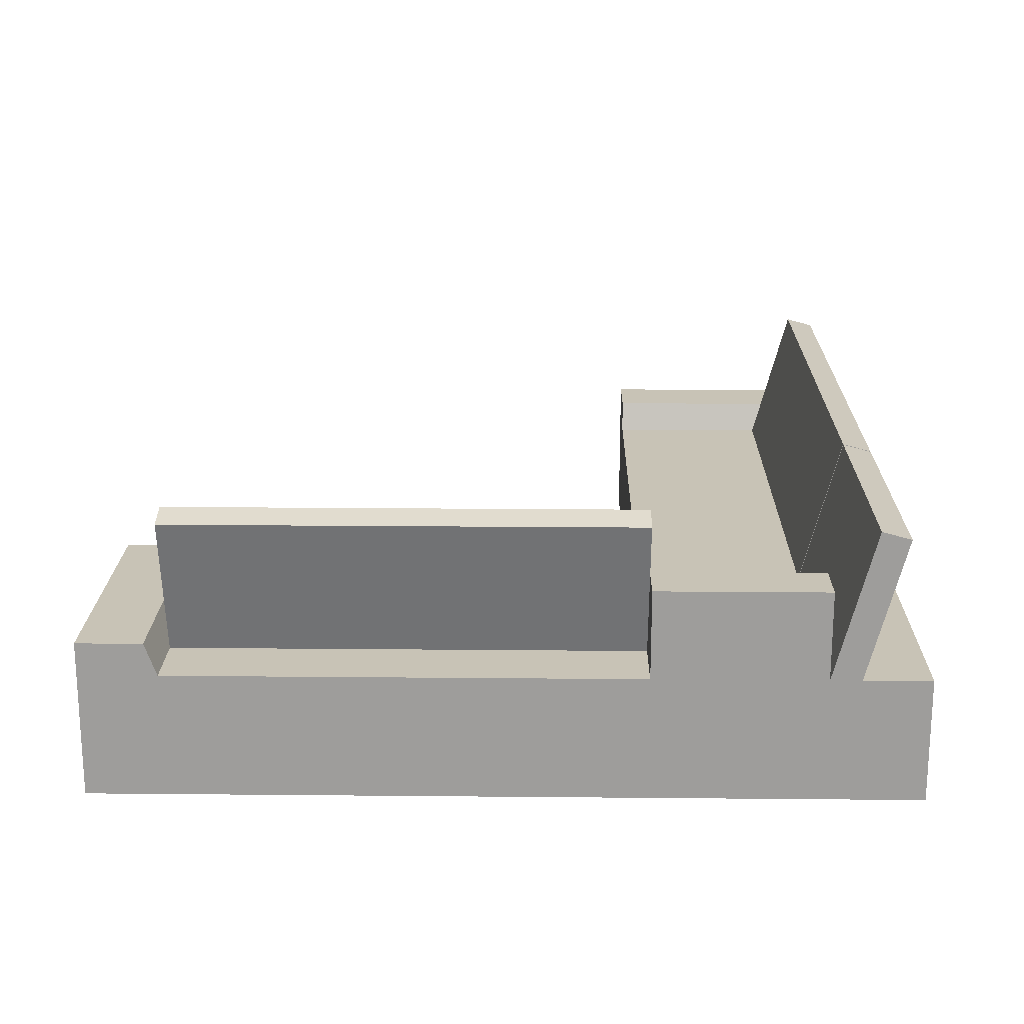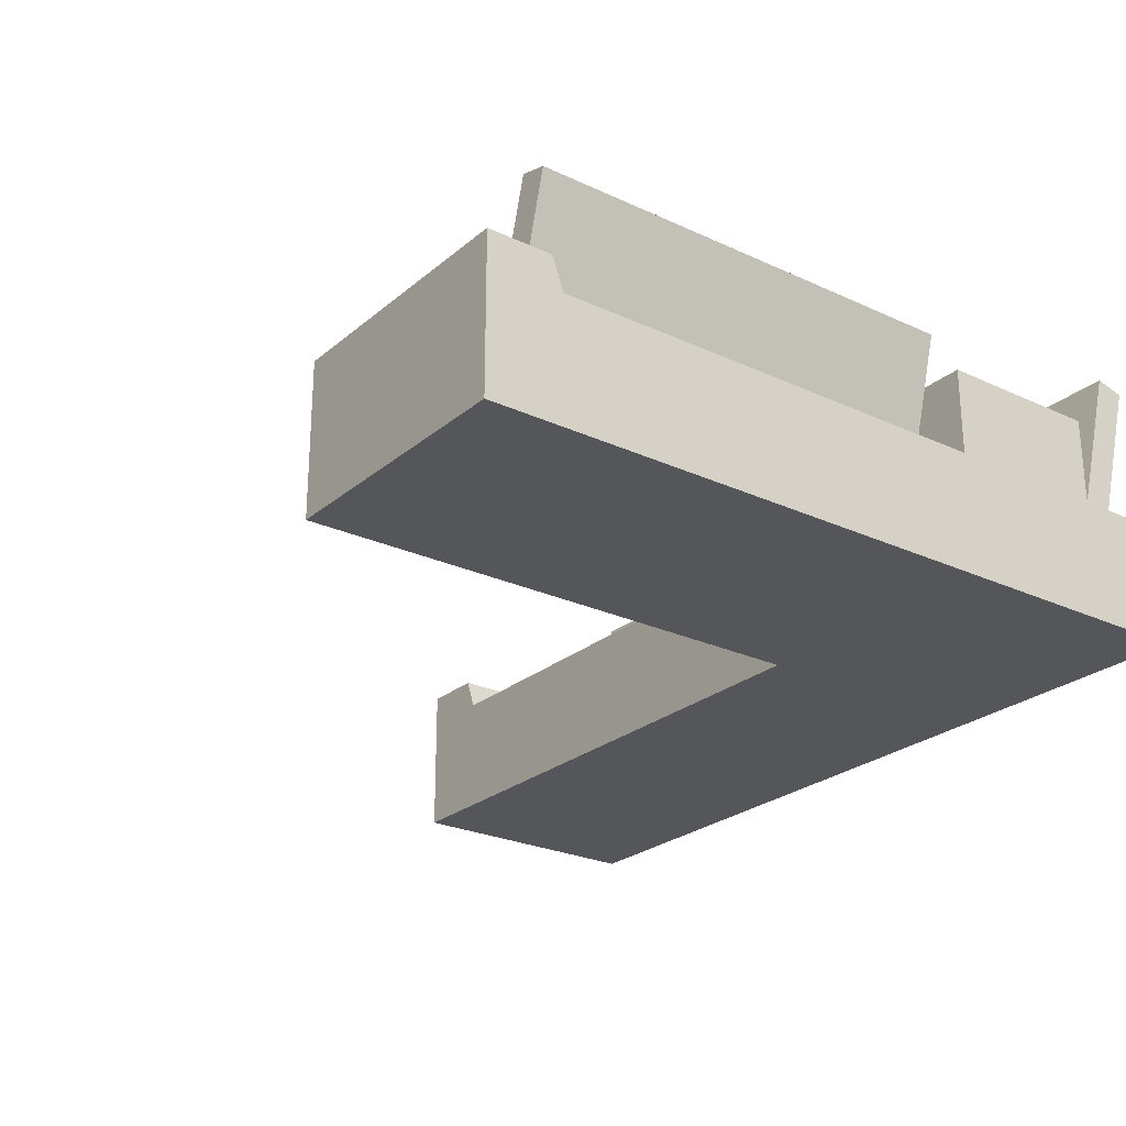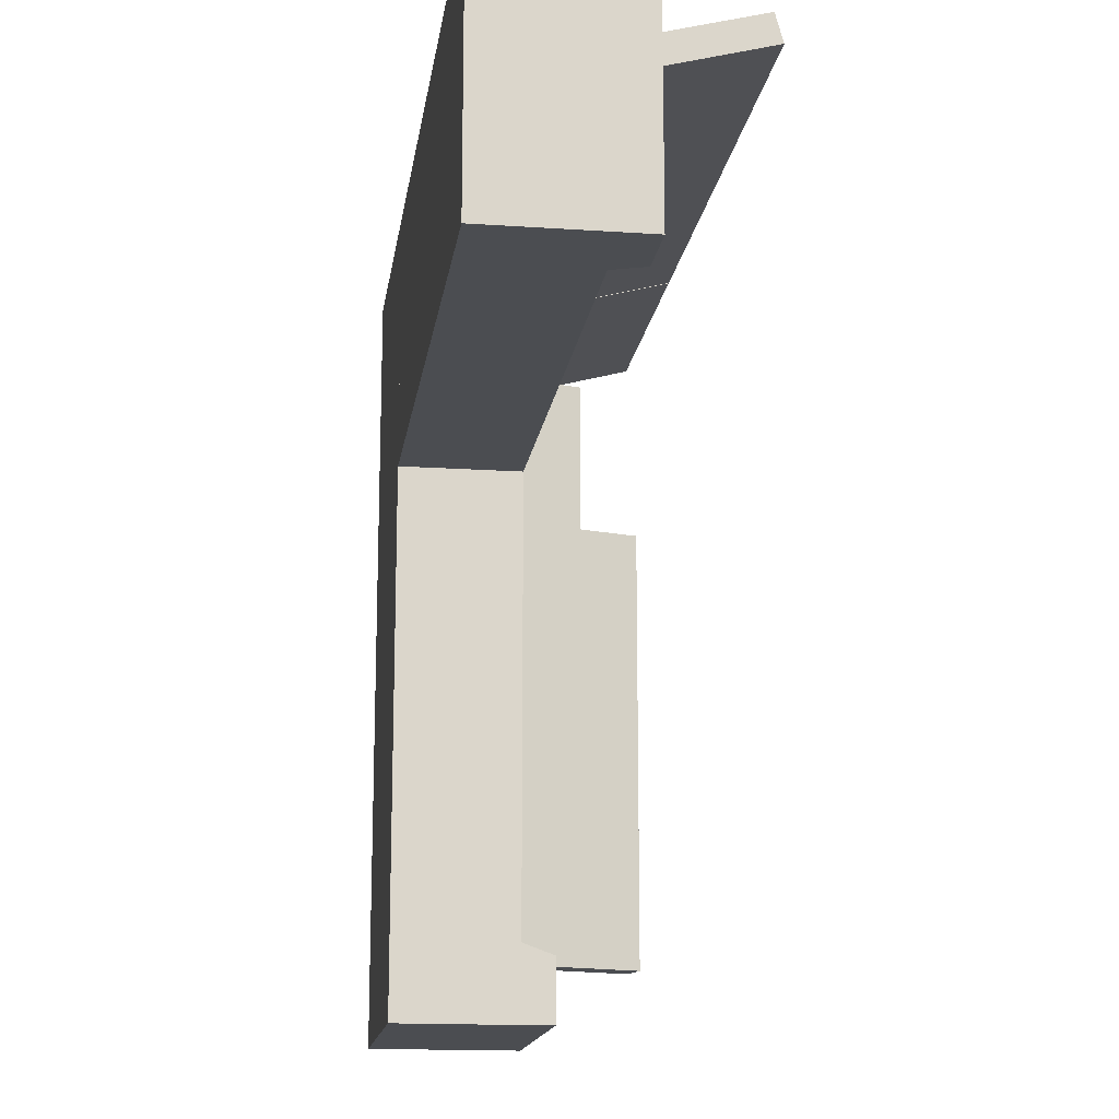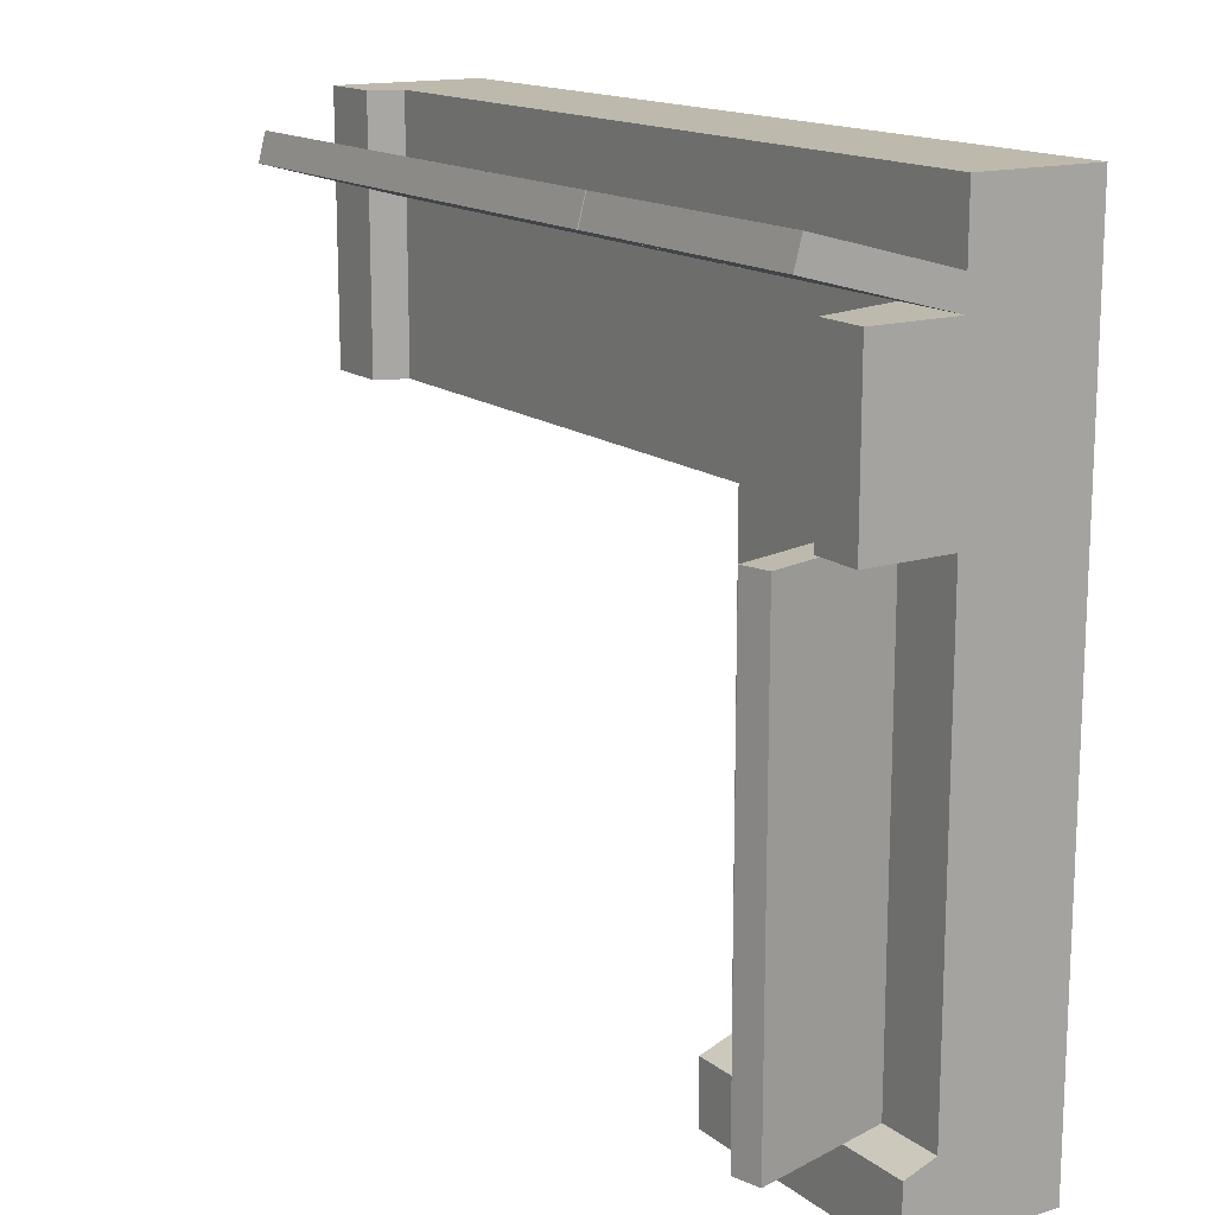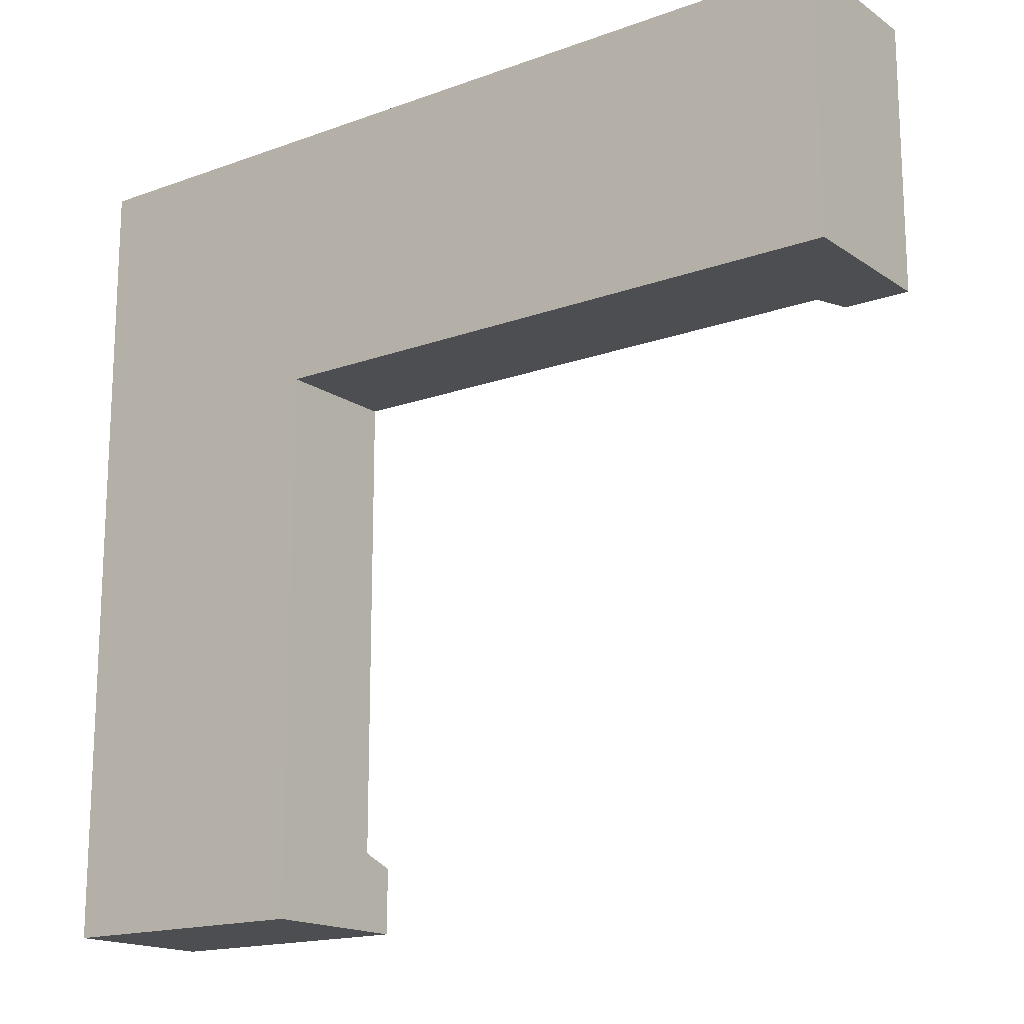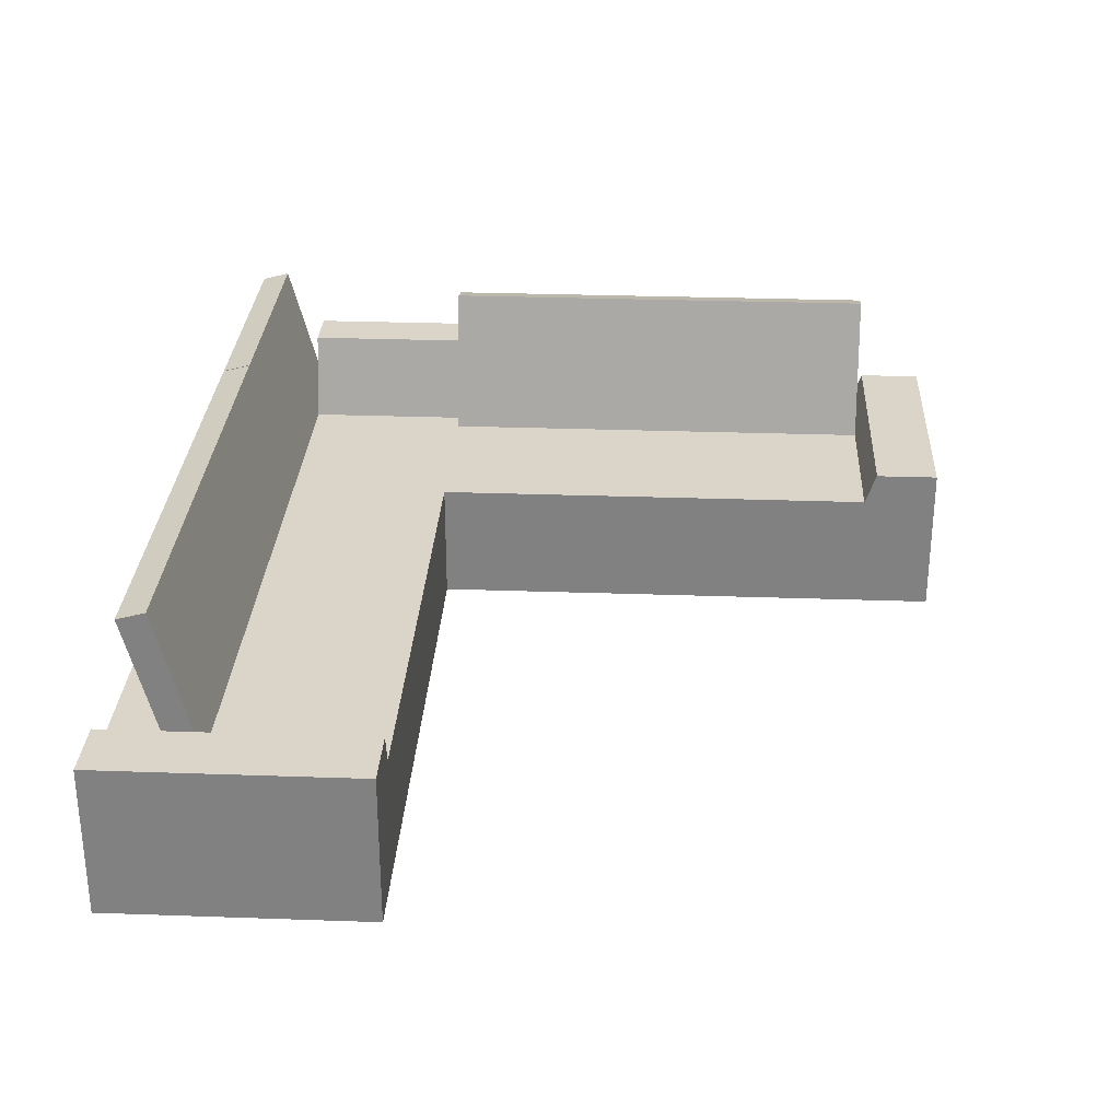
<metadata>
{"format":"obj","ext":"obj","renderer":"f3d","projection":"perspective","resolution":1024,"background":"white","views":[{"elev":19.4,"azim":-89.0,"up":"+Y"},{"elev":-25.1,"azim":-126.9,"up":"+Y"},{"elev":-15.8,"azim":82.0,"up":"+Z"},{"elev":15.2,"azim":-122.8,"up":"+Z"},{"elev":-16.7,"azim":36.5,"up":"+Z"},{"elev":29.1,"azim":93.0,"up":"+Y"}]}
</metadata>
<code>
v -0.01522 0.003618 -0.4665
v -0.2335 0.003618 -0.4132
v -0.01522 0.003618 -0.4132
v -0.2335 0.003618 -0.4665
v -0.01522 -0.02306 -0.4035
v -0.2335 -0.1249 -0.4665
v -0.2335 -0.02306 -0.4035
v -0.01522 -0.1249 -0.4665
v -0.2335 -0.02306 -0.02277
v -0.01522 -0.1249 -0.02277
v -0.01522 -0.02306 -0.02277
v -0.2335 -0.1249 -0.02277
v -0.1861 0.09874 -0.4035
v -0.2095 0.09247 -0.2131
v -0.1861 0.09874 -0.2131
v -0.2095 0.09247 -0.4035
v -0.1785 -0.02306 -0.2131
v -0.1534 -0.02306 -0.2131
v -0.1785 -0.02306 -0.4035
v -0.1534 -0.02306 -0.4035
v -0.1769 -0.02933 -0.2131
v -0.2095 0.09247 -0.02277
v -0.1861 0.09874 -0.02277
v -0.1785 -0.02306 -0.02277
v -0.1534 -0.02306 -0.02277
v -0.1769 -0.02933 -0.02277
v -0.2335 -0.1249 0.1955
v -0.01522 -0.1249 0.1955
v -0.01522 -0.02306 0.1955
v -0.2335 -0.02306 0.1955
v -0.2335 0.04969 -0.02277
v -0.1725 -0.02306 -0.02277
v -0.192 0.04969 -0.02277
v -0.2335 -0.02306 0.1155
v -0.2335 0.04969 0.1155
v -0.1725 -0.02306 0.1155
v -0.192 0.04969 0.1155
v -0.2335 0.09247 0.1715
v -0.01644 0.09874 0.1481
v -0.2335 0.09874 0.1481
v -0.01644 0.09247 0.1715
v -0.2335 -0.02306 0.1406
v -0.01644 -0.02933 0.1389
v -0.2323 -0.02306 0.1155
v -0.2323 -0.02306 0.1406
v -0.01644 -0.02306 0.1155
v -0.2323 -0.02933 0.1389
v 0.4819 -0.1249 0.1955
v 0.4188 -0.02306 0.1955
v 0.4819 0.003618 0.1955
v 0.4819 -0.1249 -0.02277
v 0.4285 0.003618 0.1955
v 0.4819 0.003618 -0.02277
v 0.4285 0.003618 -0.02277
v 0.4188 -0.02306 -0.02277
v 0.2018 0.09247 0.1715
v 0.4188 0.09874 0.1481
v 0.2018 0.09874 0.1481
v 0.4188 0.09247 0.1715
v 0.2018 -0.02306 0.1155
v 0.2018 -0.02306 0.1406
v 0.4188 -0.02933 0.1389
v 0.203 -0.02306 0.1155
v 0.203 -0.02306 0.1406
v 0.4188 -0.02306 0.1155
v 0.203 -0.02933 0.1389
v -0.01522 0.09247 0.1715
v 0.2018 0.09874 0.1481
v -0.01522 0.09874 0.1481
v 0.2018 0.09247 0.1715
v -0.01522 -0.02306 0.1155
v -0.01522 -0.02306 0.1406
v 0.2018 -0.02933 0.1389
v -0.01401 -0.02306 0.1155
v -0.01401 -0.02306 0.1406
v 0.2018 -0.02306 0.1155
v -0.01401 -0.02933 0.1389
g mesh1_mesh1-geometry
f 1 2 3
f 2 1 4
f 3 2 1
f 4 1 2
f 2 5 3
f 3 5 2
f 5 1 3
f 3 1 5
f 1 6 4
f 4 6 1
f 4 7 2
f 2 7 4
f 5 2 7
f 7 2 5
f 5 8 1
f 1 8 5
f 6 1 8
f 8 1 6
f 6 7 4
f 4 7 6
f 9 5 7
f 7 5 9
f 8 5 10
f 10 5 8
f 10 6 8
f 8 6 10
f 6 9 7
f 7 9 6
f 5 9 11
f 11 9 5
f 11 10 5
f 5 10 11
f 6 10 12
f 12 10 6
f 9 6 12
f 12 6 9
f 9 10 11
f 11 10 9
f 10 9 12
f 12 9 10
g mesh2_mesh2-geometry
l 4 2
l 4 1
l 4 6
l 2 3
l 2 7
l 1 3
l 1 8
l 6 12
l 6 8
l 3 5
l 9 7
l 7 5
l 8 10
l 12 9
l 12 10
l 11 5
l 9 11
l 10 11
g mesh3_mesh3-geometry
f 13 14 15
f 14 13 16
f 15 14 13
f 16 13 14
f 17 15 14
f 14 15 17
f 18 13 15
f 15 13 18
f 13 19 16
f 16 19 13
f 16 17 14
f 14 17 16
f 15 17 18
f 18 17 15
f 13 18 20
f 20 18 13
f 19 13 20
f 20 13 19
f 17 16 19
f 19 16 17
f 17 21 18
f 18 21 17
f 17 20 18
f 18 20 17
f 20 17 19
f 19 17 20
g mesh4_mesh4-geometry
l 13 15
l 16 13
l 20 13
l 15 14
l 18 15
l 14 16
l 19 16
l 20 19
l 20 18
l 17 14
l 18 17
l 19 17
g mesh3_mesh3-geometry
f 15 22 23
f 22 15 14
f 23 22 15
f 14 15 22
f 24 23 22
f 22 23 24
f 25 15 23
f 23 15 25
f 15 17 14
f 14 17 15
f 14 24 22
f 22 24 14
f 23 24 25
f 25 24 23
f 15 25 18
f 18 25 15
f 17 15 18
f 18 15 17
f 24 14 17
f 17 14 24
f 24 26 25
f 25 26 24
f 24 18 25
f 25 18 24
f 18 24 17
f 17 24 18
g mesh4_mesh4-geometry
l 15 23
l 14 15
l 18 15
l 23 22
l 25 23
l 22 14
l 17 14
l 18 17
l 18 25
l 24 22
l 25 24
l 17 24
g mesh5_mesh5-geometry
f 27 10 28
f 10 27 12
f 28 10 27
f 12 27 10
f 10 29 28
f 28 29 10
f 29 27 28
f 28 27 29
f 27 9 12
f 12 9 27
f 9 10 12
f 12 10 9
f 29 10 11
f 11 10 29
f 27 29 30
f 30 29 27
f 9 27 30
f 30 27 9
f 10 9 11
f 11 9 10
f 9 29 11
f 11 29 9
f 29 9 30
f 30 9 29
g mesh6_mesh6-geometry
f 31 32 9
f 32 31 33
f 32 34 9
f 34 31 9
f 35 33 31
f 33 36 32
f 34 32 36
f 31 34 35
f 33 35 37
f 36 33 37
f 37 34 36
f 34 37 35
g mesh6_mesh6-geometry
f 9 32 31
f 33 31 32
f 9 34 32
f 9 31 34
f 31 33 35
f 32 36 33
f 36 32 34
f 35 34 31
f 37 35 33
f 37 33 36
f 36 34 37
f 35 37 34
g mesh7_mesh7-geometry
f 38 39 40
f 39 38 41
f 40 39 38
f 41 38 39
f 39 34 40
f 40 34 39
f 40 42 38
f 38 42 40
f 42 41 38
f 38 41 42
f 43 39 41
f 41 39 43
f 34 39 44
f 44 39 34
f 42 40 34
f 34 40 42
f 41 42 45
f 45 42 41
f 39 43 46
f 46 43 39
f 45 43 41
f 41 43 45
f 44 39 46
f 46 39 44
f 45 34 44
f 44 34 45
f 34 45 42
f 42 45 34
f 43 44 46
f 46 44 43
f 43 45 47
f 47 45 43
f 45 44 47
f 47 44 45
f 44 43 47
f 47 43 44
g mesh8_mesh8-geometry
l 44 46
l 44 45
l 44 34
l 46 39
l 46 43
l 45 42
l 34 40
l 34 42
l 40 39
l 39 41
l 43 41
l 43 47
l 42 38
l 38 40
l 41 38
g mesh9_mesh9-geometry
f 48 49 28
f 49 48 50
f 28 49 48
f 50 48 49
f 29 28 49
f 49 28 29
f 28 51 48
f 48 51 28
f 51 50 48
f 48 50 51
f 49 50 52
f 52 50 49
f 11 28 29
f 29 28 11
f 49 11 29
f 29 11 49
f 51 28 10
f 10 28 51
f 50 51 53
f 53 51 50
f 50 54 52
f 52 54 50
f 54 49 52
f 52 49 54
f 28 11 10
f 10 11 28
f 11 49 55
f 55 49 11
f 11 51 10
f 10 51 11
f 51 55 53
f 53 55 51
f 54 50 53
f 53 50 54
f 49 54 55
f 55 54 49
f 51 11 55
f 55 11 51
f 53 55 54
f 54 55 53
g mesh10_mesh10-geometry
l 48 28
l 50 48
l 48 51
l 28 29
l 28 10
l 50 52
l 50 53
l 51 10
l 53 51
l 29 49
l 29 11
l 10 11
l 52 49
l 52 54
l 53 54
l 49 55
l 11 55
l 54 55
g mesh7_mesh7-geometry
f 56 57 58
f 57 56 59
f 58 57 56
f 59 56 57
f 57 60 58
f 58 60 57
f 58 61 56
f 56 61 58
f 61 59 56
f 56 59 61
f 62 57 59
f 59 57 62
f 60 57 63
f 63 57 60
f 61 58 60
f 60 58 61
f 59 61 64
f 64 61 59
f 57 62 65
f 65 62 57
f 64 62 59
f 59 62 64
f 63 57 65
f 65 57 63
f 64 60 63
f 63 60 64
f 60 64 61
f 61 64 60
f 62 63 65
f 65 63 62
f 62 64 66
f 66 64 62
f 64 63 66
f 66 63 64
f 63 62 66
f 66 62 63
g mesh8_mesh8-geometry
l 63 65
l 63 64
l 63 60
l 65 57
l 65 62
l 64 61
l 60 58
l 60 61
l 58 57
l 57 59
l 62 59
l 62 66
l 61 56
l 56 58
l 59 56
g mesh7_mesh7-geometry
f 67 68 69
f 68 67 70
f 69 68 67
f 70 67 68
f 68 71 69
f 69 71 68
f 69 72 67
f 67 72 69
f 72 70 67
f 67 70 72
f 73 68 70
f 70 68 73
f 71 68 74
f 74 68 71
f 72 69 71
f 71 69 72
f 70 72 75
f 75 72 70
f 68 73 76
f 76 73 68
f 75 73 70
f 70 73 75
f 74 68 76
f 76 68 74
f 75 71 74
f 74 71 75
f 71 75 72
f 72 75 71
f 73 74 76
f 76 74 73
f 73 75 77
f 77 75 73
f 75 74 77
f 77 74 75
f 74 73 77
f 77 73 74
g mesh8_mesh8-geometry
l 74 76
l 74 75
l 74 71
l 76 68
l 76 73
l 75 72
l 71 69
l 71 72
l 69 68
l 68 70
l 73 70
l 73 77
l 72 67
l 67 69
l 70 67

</code>
